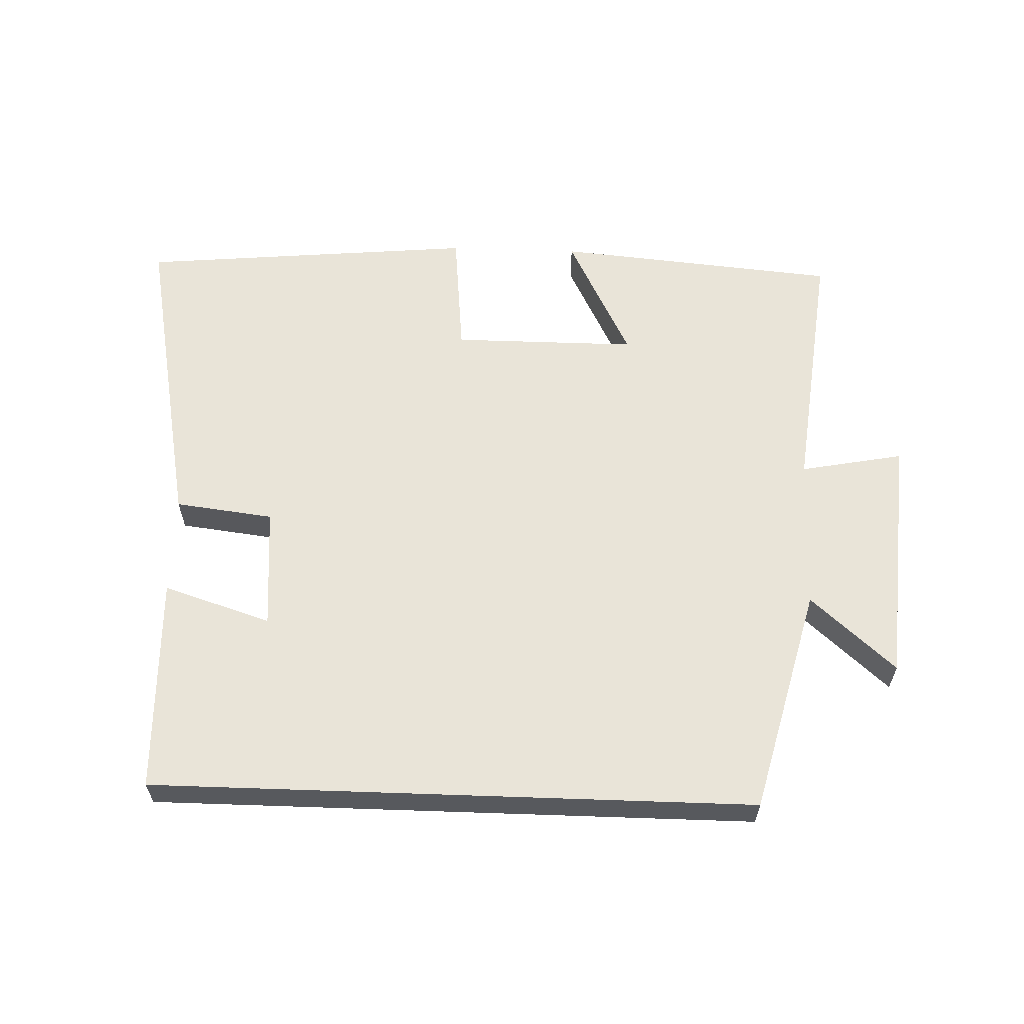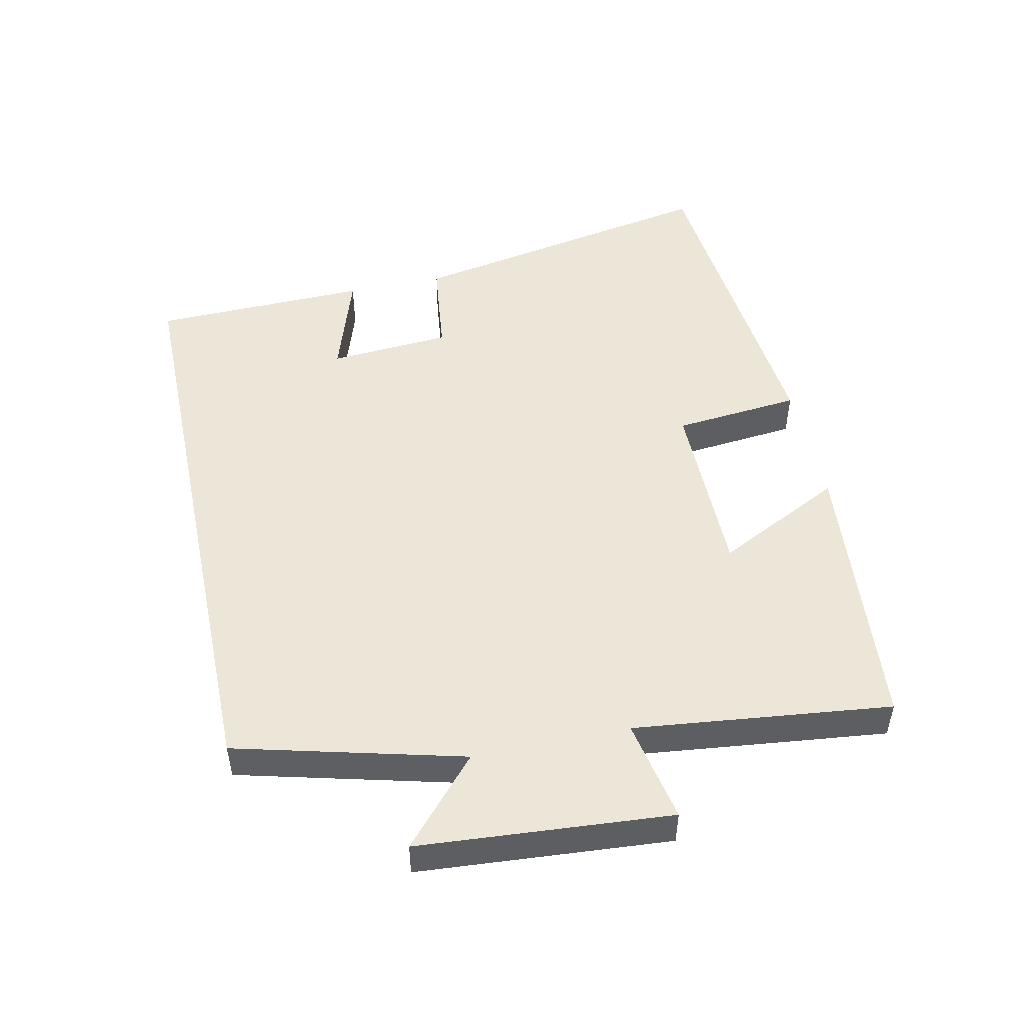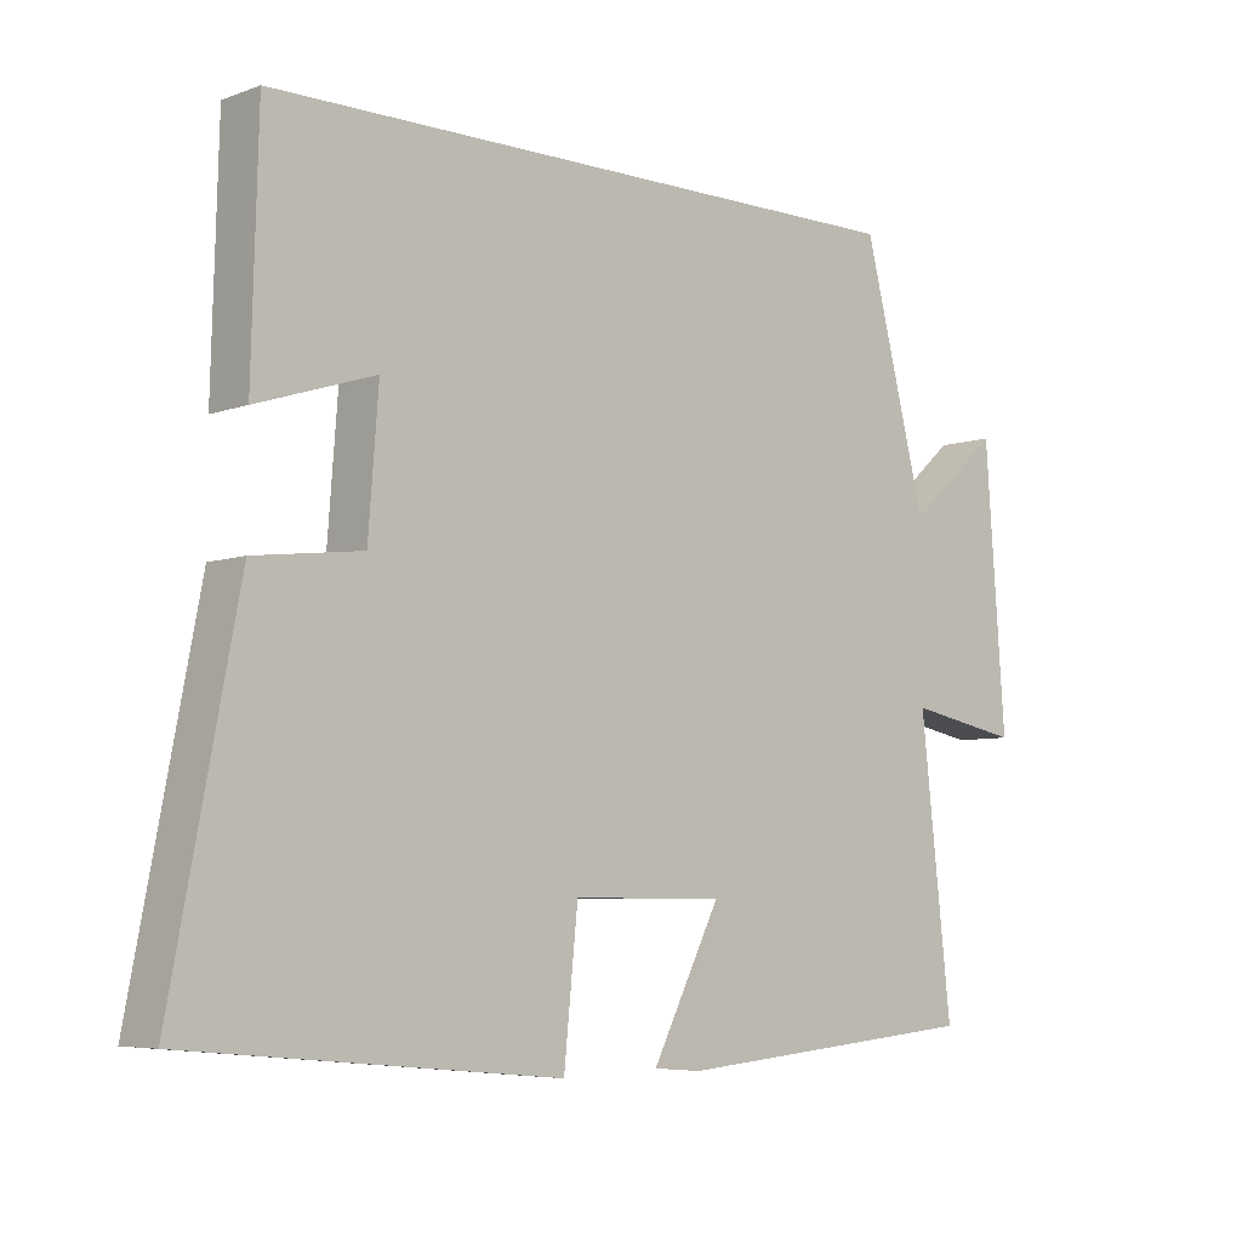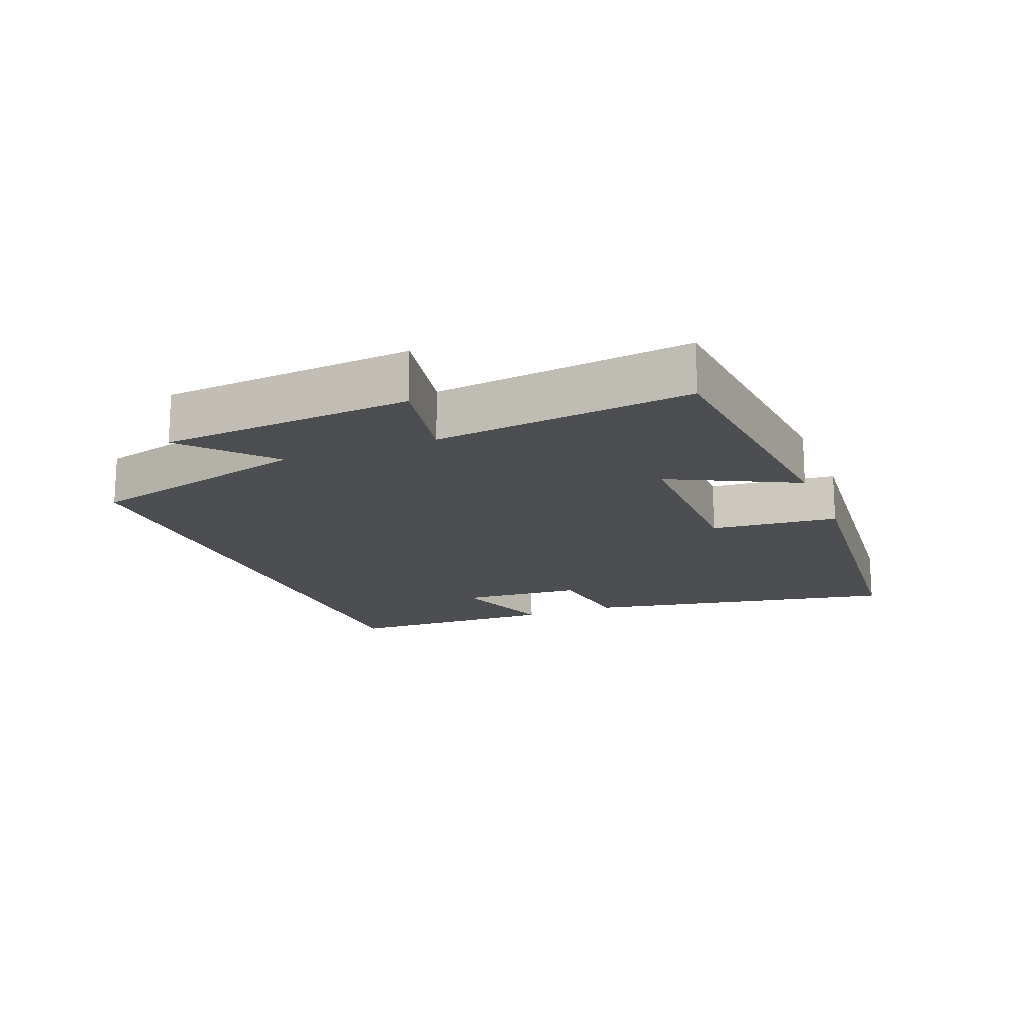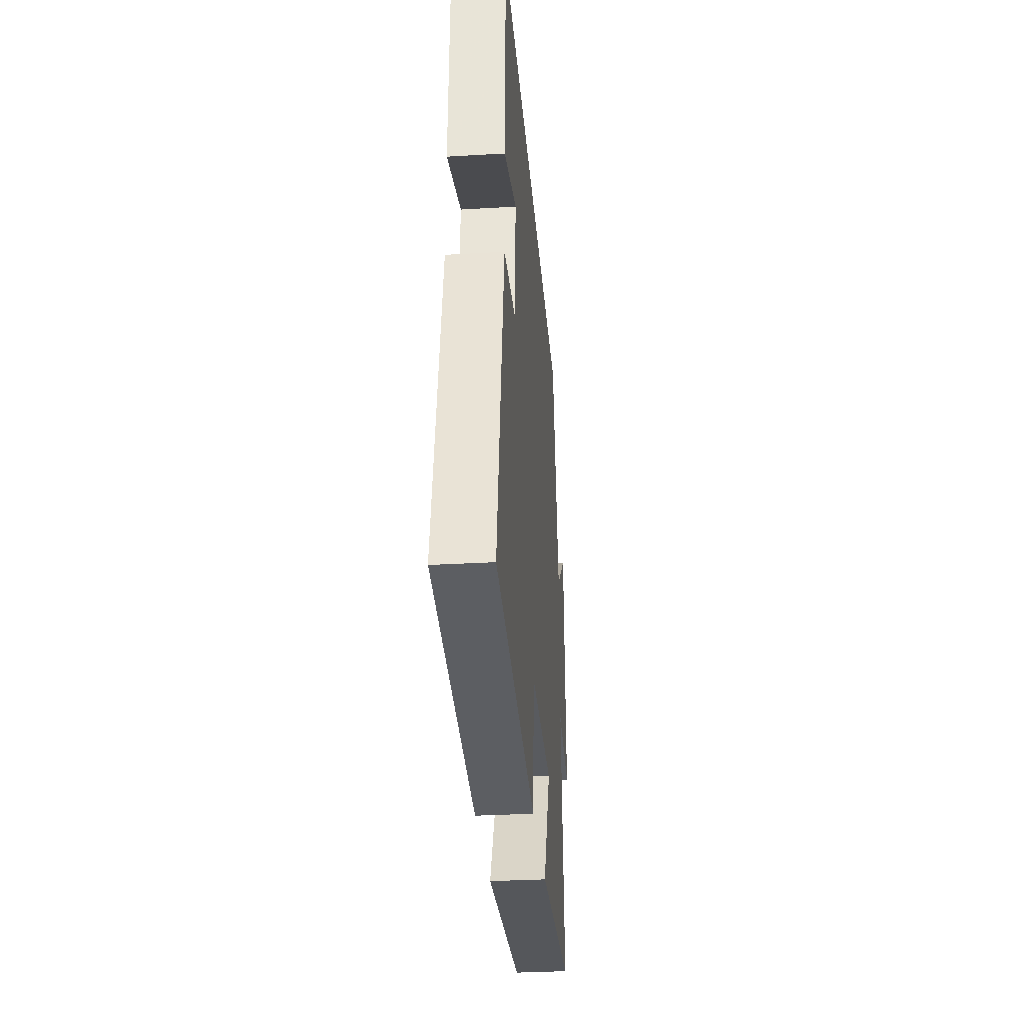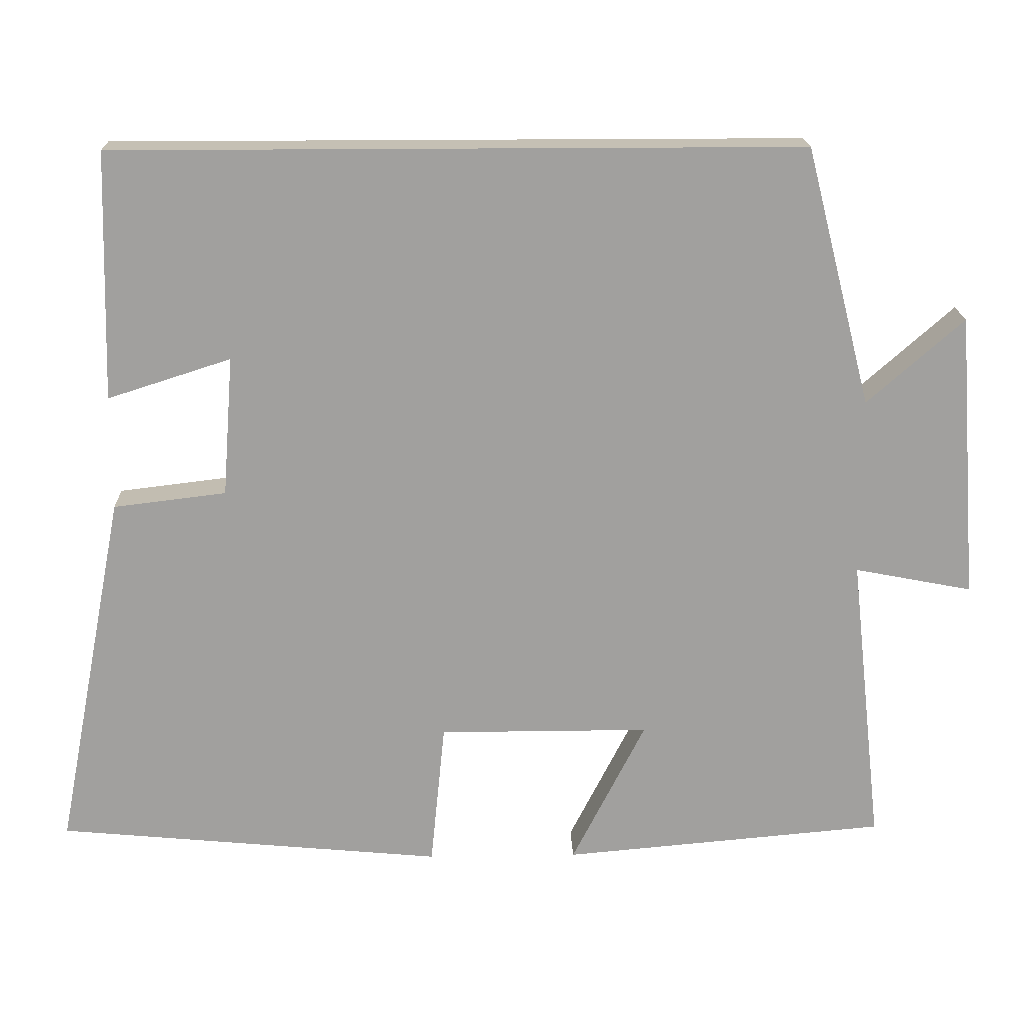
<metadata>
{"format":"obj","ext":"obj","renderer":"f3d","projection":"perspective","resolution":1024,"background":"white","views":[{"elev":60.5,"azim":2.0,"up":"+Y"},{"elev":49.4,"azim":78.0,"up":"+Y"},{"elev":-6.0,"azim":-42.6,"up":"+Z"},{"elev":-16.7,"azim":111.9,"up":"+Y"},{"elev":-32.1,"azim":-85.3,"up":"+Z"},{"elev":18.4,"azim":-1.7,"up":"+Z"}]}
</metadata>
<code>
v -0.491 0.07 0.5
v 0.413 0.07 0.5
v 0.5 0.07 0.16
v 0.627 0.07 0.272
v 0.655 0.07 -0.106
v 0.5 0.07 -0.076
v 0.543 0.07 -0.462
v 0.117 0.07 -0.5
v 0.214 0.07 -0.309
v -0.064 0.07 -0.309
v -0.083 0.07 -0.5
v -0.592 0.07 -0.452
v -0.5 0.07 0.024
v -0.352 0.07 0.042
v -0.338 0.07 0.226
v -0.5 0.07 0.174
v -0.491 0 0.5
v 0.413 0 0.5
v 0.5 0 0.16
v 0.627 0 0.272
v 0.655 0 -0.106
v 0.5 0 -0.076
v 0.543 0 -0.462
v 0.117 0 -0.5
v 0.214 0 -0.309
v -0.064 0 -0.309
v -0.083 0 -0.5
v -0.592 0 -0.452
v -0.5 0 0.024
v -0.352 0 0.042
v -0.338 0 0.226
v -0.5 0 0.174
f 15 16 1 2
f 14 15 2 3
f 11 12 13 14
f 10 11 14
f 9 10 14 3
f 6 7 8 9
f 6 9 3 4
f 4 5 6
f 18 17 32 31
f 19 18 31 30
f 30 29 28 27
f 30 27 26
f 19 30 26 25
f 25 24 23 22
f 20 19 25 22
f 22 21 20
f 1 17 18 2
f 2 18 19 3
f 3 19 20 4
f 4 20 21 5
f 5 21 22 6
f 6 22 23 7
f 7 23 24 8
f 8 24 25 9
f 9 25 26 10
f 10 26 27 11
f 11 27 28 12
f 12 28 29 13
f 13 29 30 14
f 14 30 31 15
f 15 31 32 16
f 16 32 17 1

</code>
